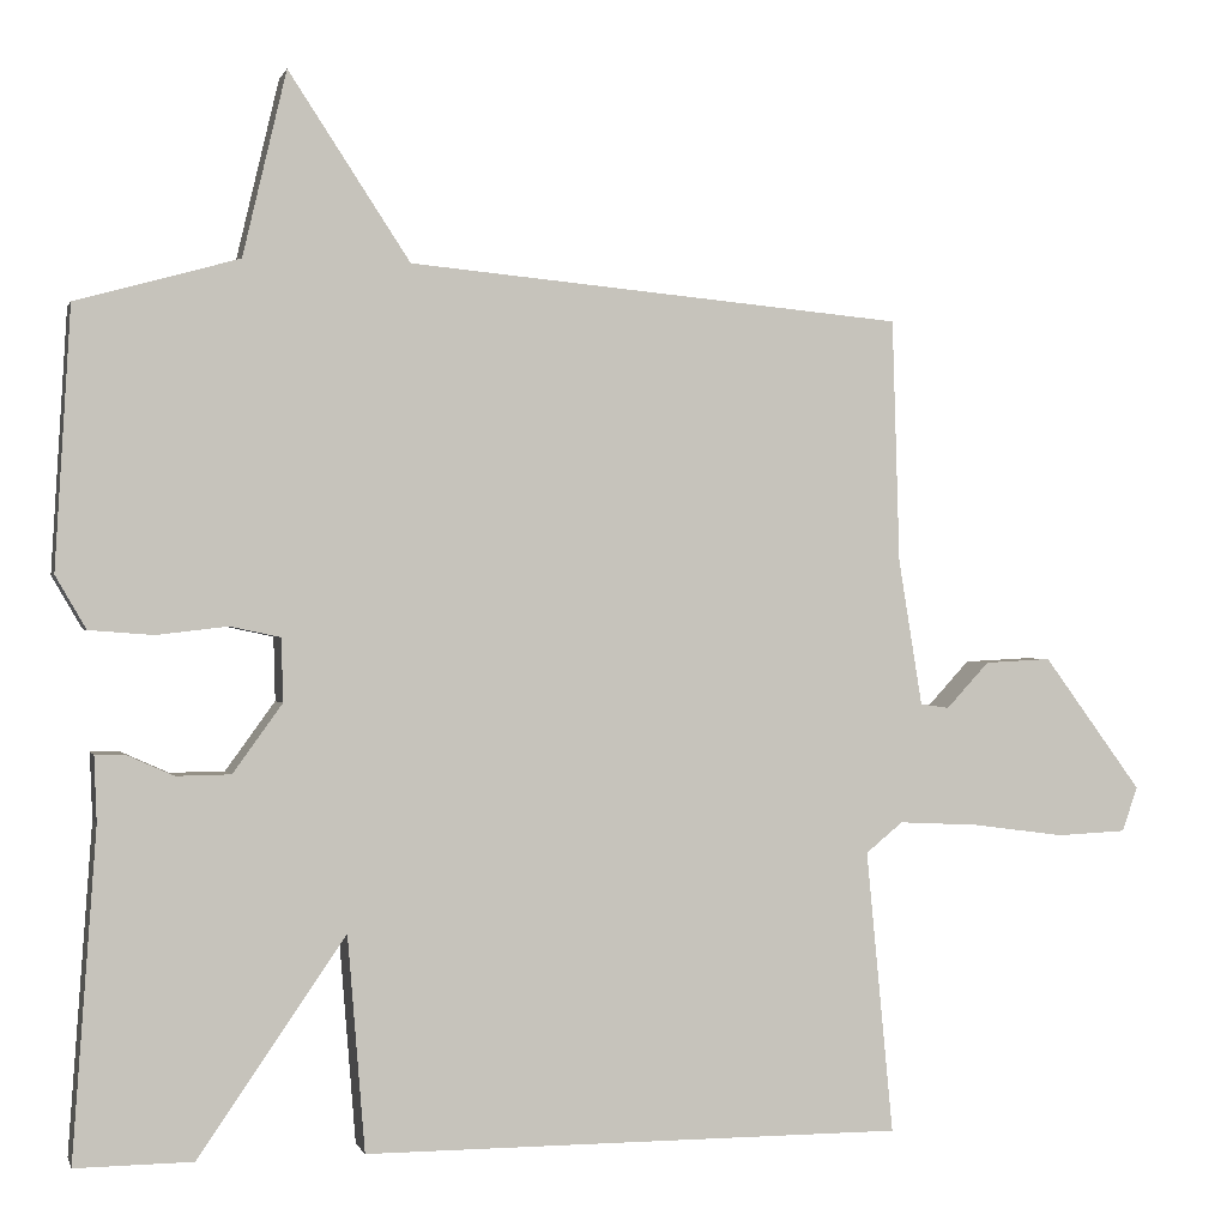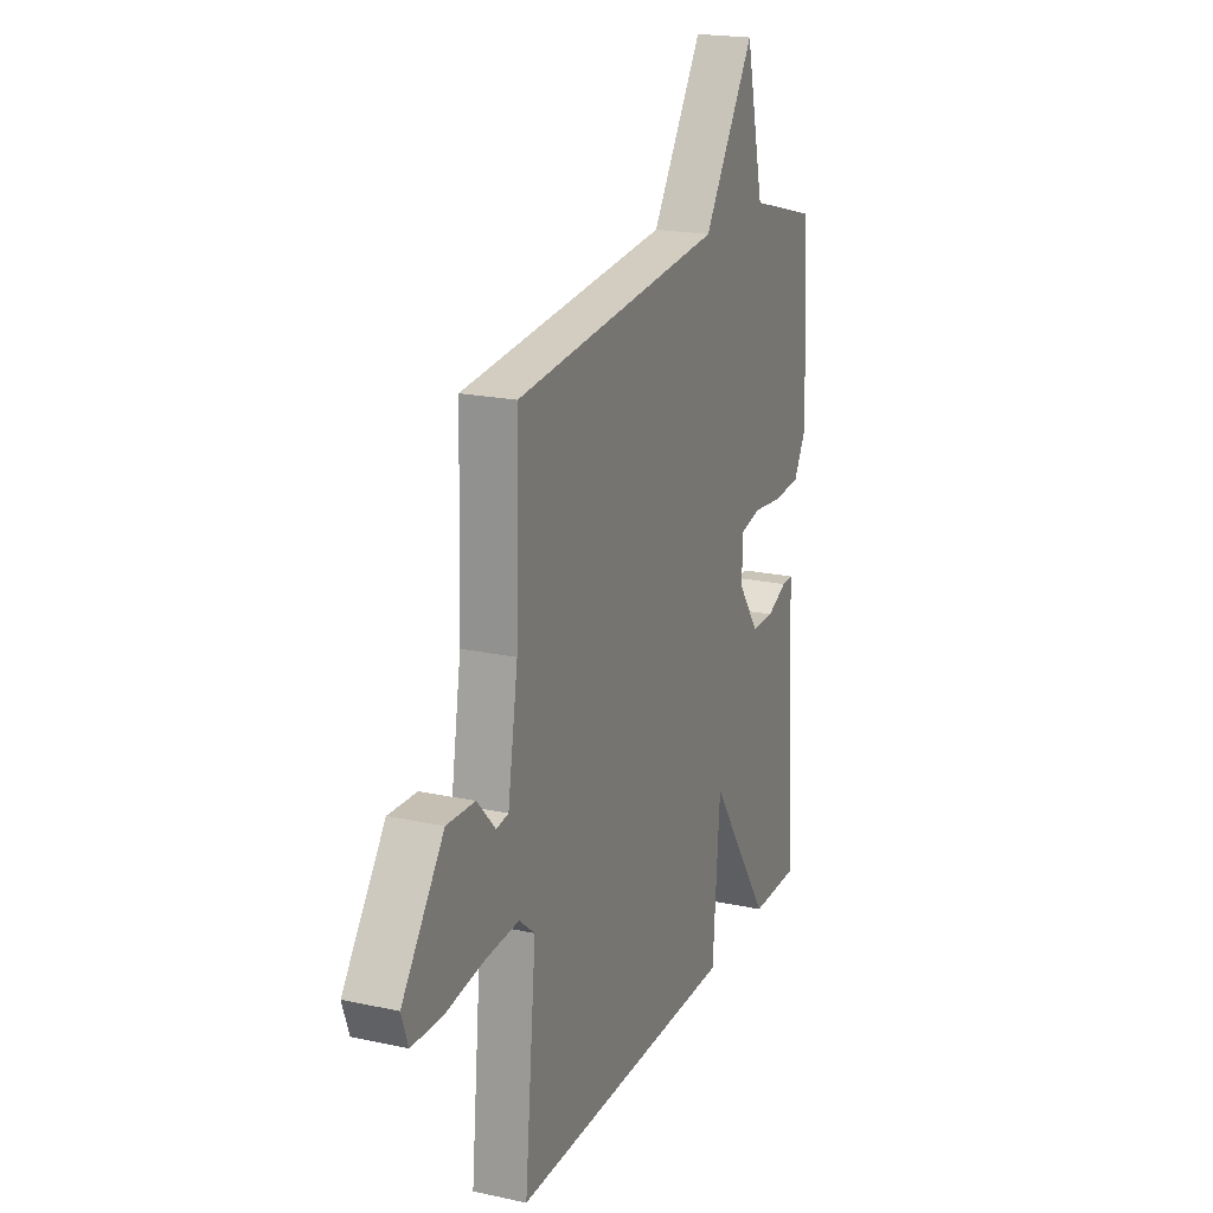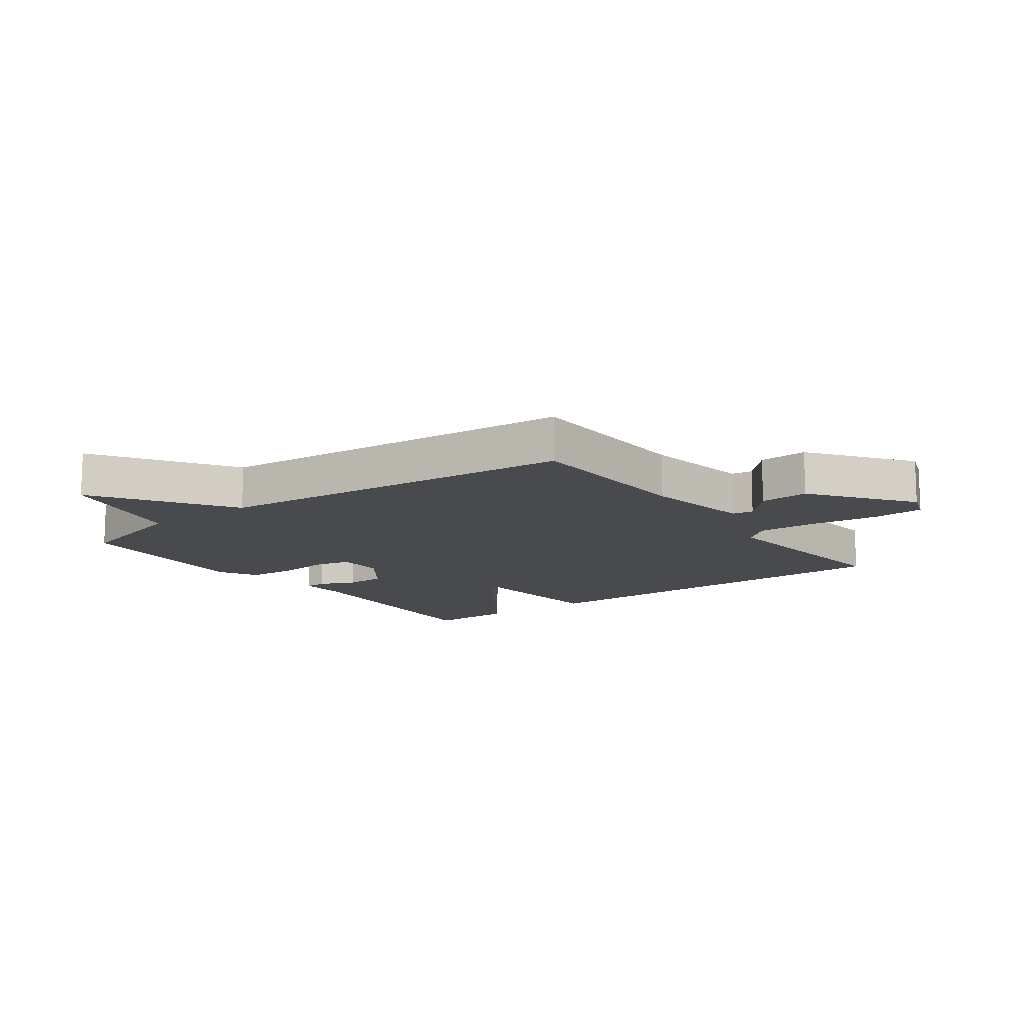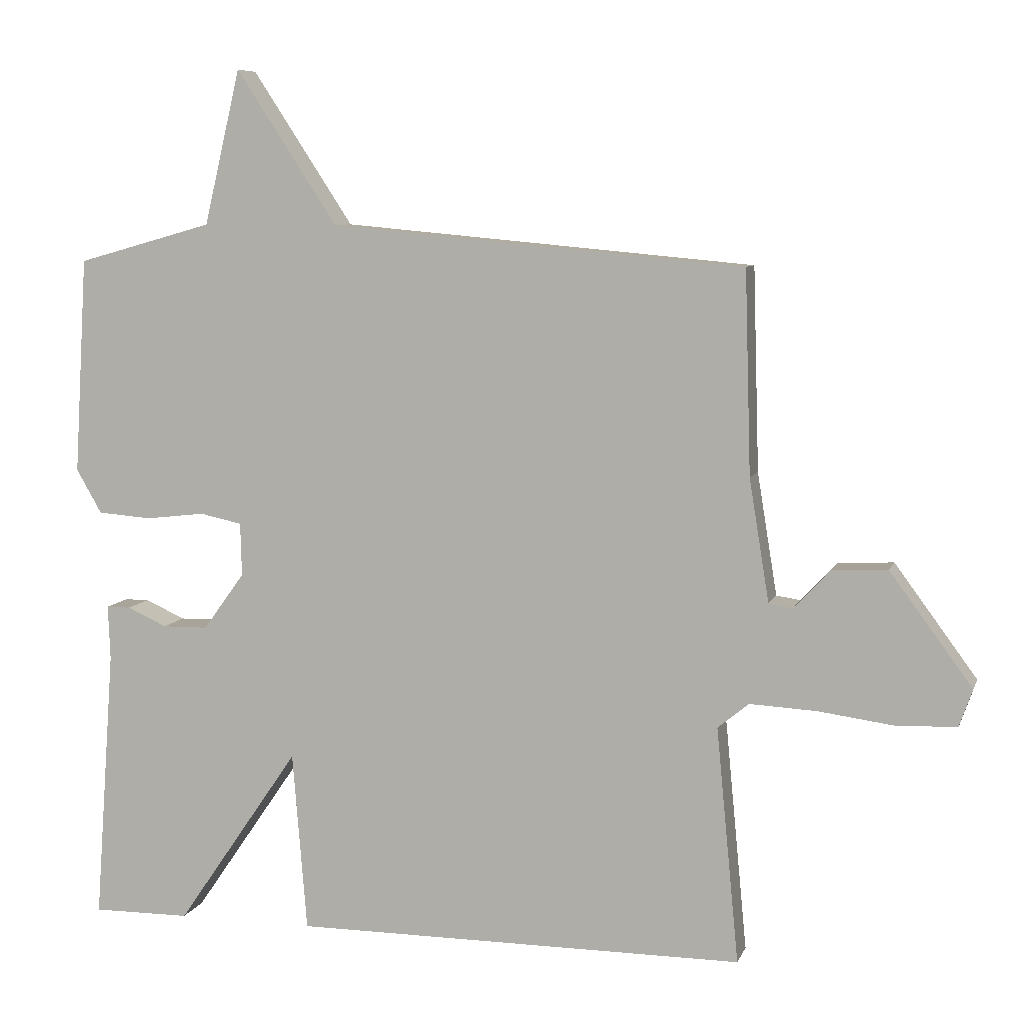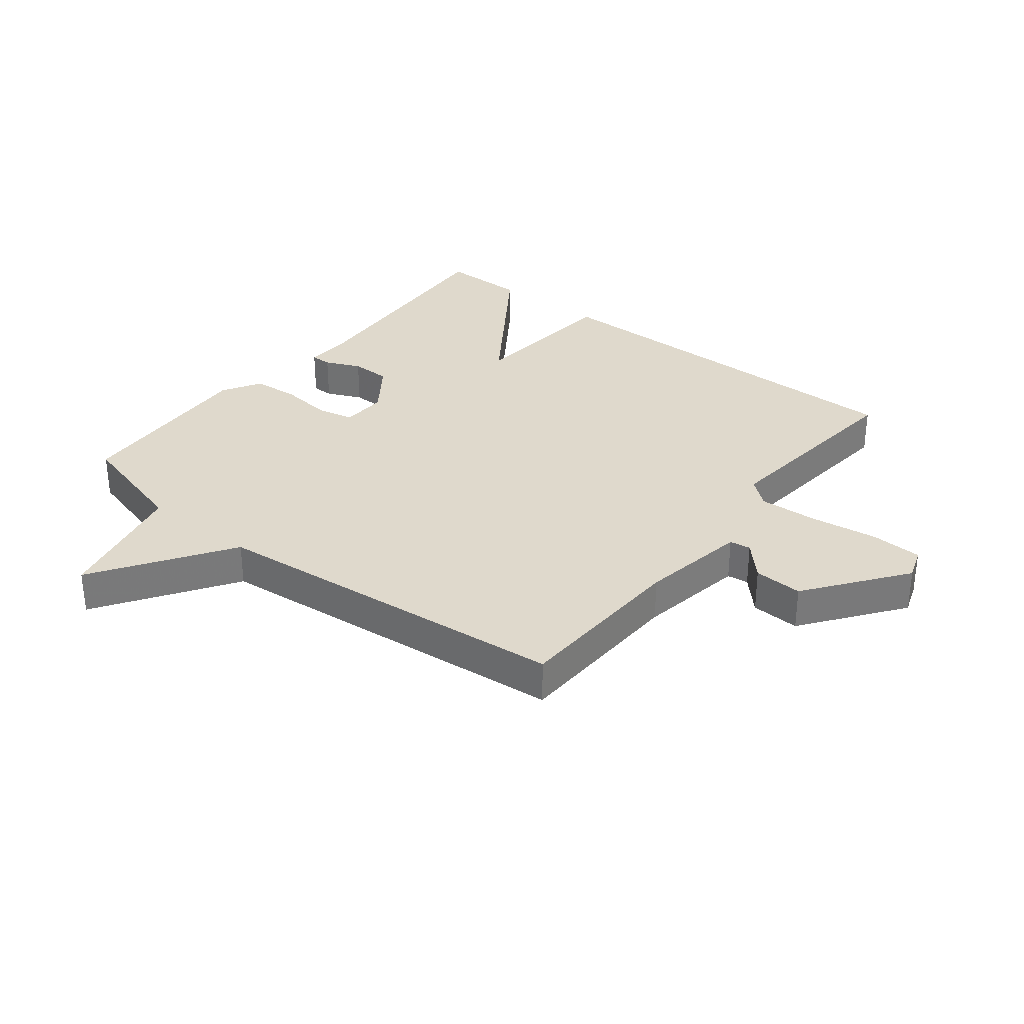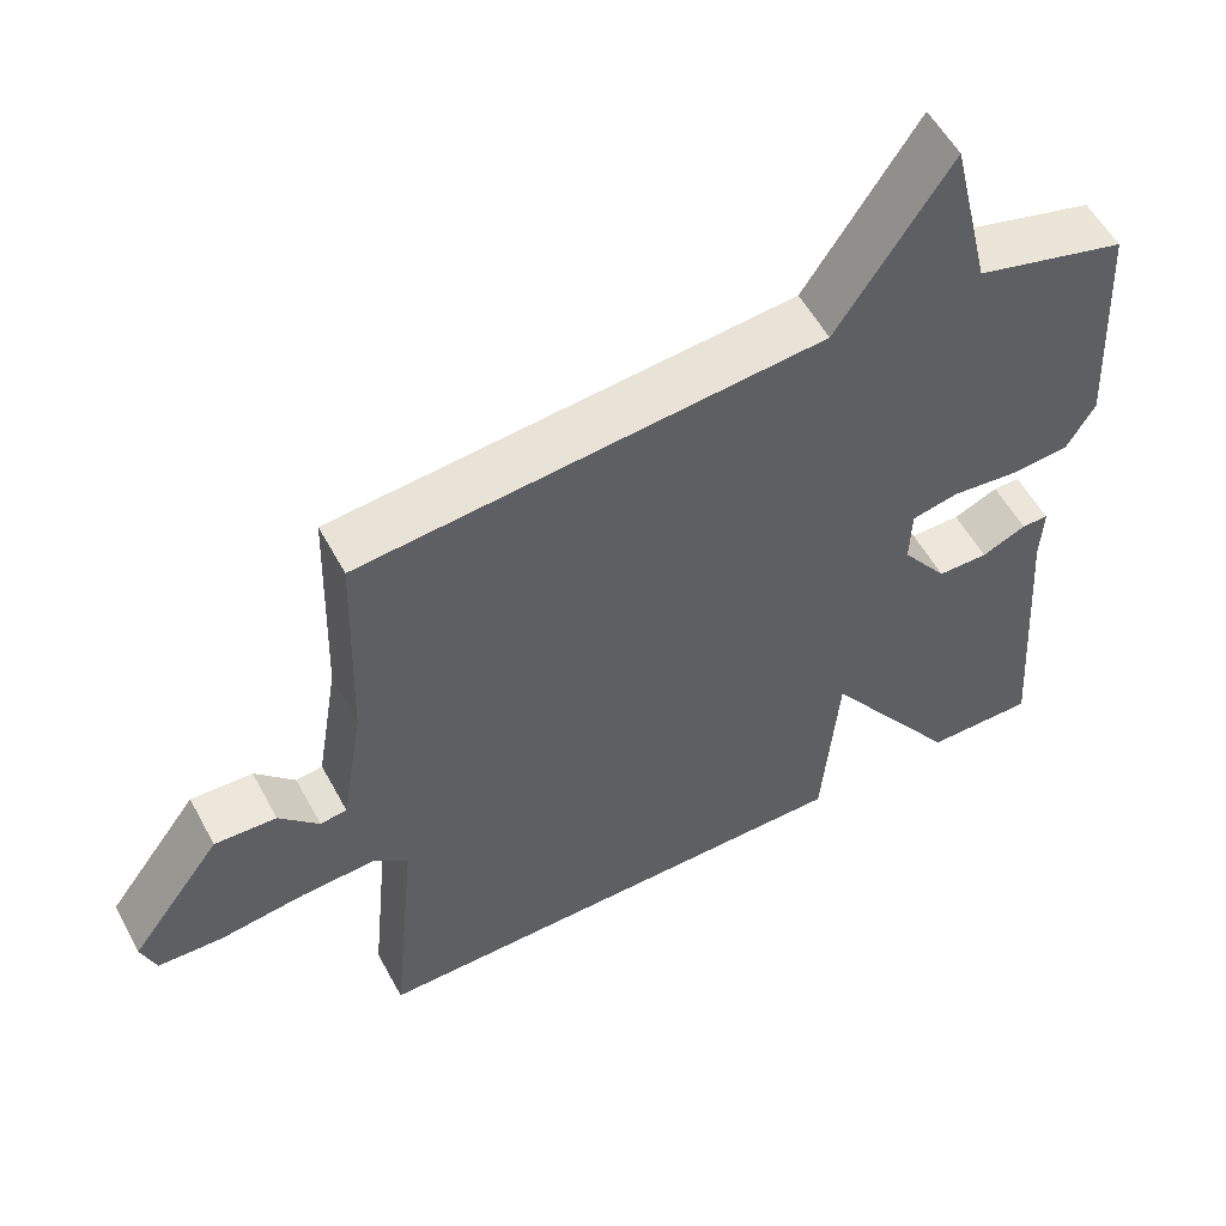
<metadata>
{"format":"obj","ext":"obj","renderer":"f3d","projection":"perspective","resolution":1024,"background":"white","views":[{"elev":0.2,"azim":-14.1,"up":"+Z"},{"elev":20.1,"azim":111.8,"up":"+Z"},{"elev":-13.1,"azim":36.5,"up":"+Y"},{"elev":7.6,"azim":15.1,"up":"+Z"},{"elev":32.3,"azim":38.4,"up":"+Y"},{"elev":55.7,"azim":151.9,"up":"+Z"}]}
</metadata>
<code>
v 0.5 0.07 0.5
v 0.509 0.07 0.205
v 0.538 0.07 0.027
v 0.573 0.07 0.022
v 0.625 0.07 0.078
v 0.706 0.07 0.082
v 0.826 0.07 -0.081
v 0.807 0.07 -0.135
v 0.722 0.07 -0.139
v 0.61 0.07 -0.124
v 0.512 0.07 -0.119
v 0.467 0.07 -0.156
v 0.5 0.07 -0.5
v -0.158 0.07 -0.499
v -0.179 0.07 -0.238
v -0.358 0.07 -0.499
v -0.5 0.07 -0.5
v -0.471 0.07 -0.103
v -0.474 0.07 -0.023
v -0.439 0.07 -0.023
v -0.381 0.07 -0.049
v -0.315 0.07 -0.048
v -0.255 0.07 0.035
v -0.257 0.07 0.112
v -0.318 0.07 0.125
v -0.404 0.07 0.115
v -0.482 0.07 0.121
v -0.519 0.07 0.185
v -0.5 0.07 0.5
v -0.303 0.07 0.555
v -0.25 0.07 0.779
v -0.103 0.07 0.555
v 0.5 0 0.5
v 0.509 0 0.205
v 0.538 0 0.027
v 0.573 0 0.022
v 0.625 0 0.078
v 0.706 0 0.082
v 0.826 0 -0.081
v 0.807 0 -0.135
v 0.722 0 -0.139
v 0.61 0 -0.124
v 0.512 0 -0.119
v 0.467 0 -0.156
v 0.5 0 -0.5
v -0.158 0 -0.499
v -0.179 0 -0.238
v -0.358 0 -0.499
v -0.5 0 -0.5
v -0.471 0 -0.103
v -0.474 0 -0.023
v -0.439 0 -0.023
v -0.381 0 -0.049
v -0.315 0 -0.048
v -0.255 0 0.035
v -0.257 0 0.112
v -0.318 0 0.125
v -0.404 0 0.115
v -0.482 0 0.121
v -0.519 0 0.185
v -0.5 0 0.5
v -0.303 0 0.555
v -0.25 0 0.779
v -0.103 0 0.555
f 30 31 32
f 30 32 1
f 29 30 1
f 28 29 1
f 27 28 1
f 26 27 1
f 25 26 1
f 24 25 1 2
f 23 24 2 3
f 22 23 3 4
f 18 19 20 21
f 18 21 22
f 17 18 22
f 16 17 22
f 15 16 22
f 12 13 14 15
f 15 22 4
f 12 15 4
f 11 12 4
f 8 9 10
f 7 8 10
f 6 7 10
f 5 6 10
f 4 5 10
f 4 10 11
f 64 63 62
f 33 64 62
f 33 62 61
f 33 61 60
f 33 60 59
f 33 59 58
f 33 58 57
f 34 33 57 56
f 35 34 56 55
f 36 35 55 54
f 53 52 51 50
f 54 53 50
f 54 50 49
f 54 49 48
f 54 48 47
f 47 46 45 44
f 36 54 47
f 36 47 44
f 36 44 43
f 42 41 40
f 42 40 39
f 42 39 38
f 42 38 37
f 42 37 36
f 43 42 36
f 1 33 34 2
f 2 34 35 3
f 3 35 36 4
f 4 36 37 5
f 5 37 38 6
f 6 38 39 7
f 7 39 40 8
f 8 40 41 9
f 9 41 42 10
f 10 42 43 11
f 11 43 44 12
f 12 44 45 13
f 13 45 46 14
f 14 46 47 15
f 15 47 48 16
f 16 48 49 17
f 17 49 50 18
f 18 50 51 19
f 19 51 52 20
f 20 52 53 21
f 21 53 54 22
f 22 54 55 23
f 23 55 56 24
f 24 56 57 25
f 25 57 58 26
f 26 58 59 27
f 27 59 60 28
f 28 60 61 29
f 29 61 62 30
f 30 62 63 31
f 31 63 64 32
f 32 64 33 1

</code>
